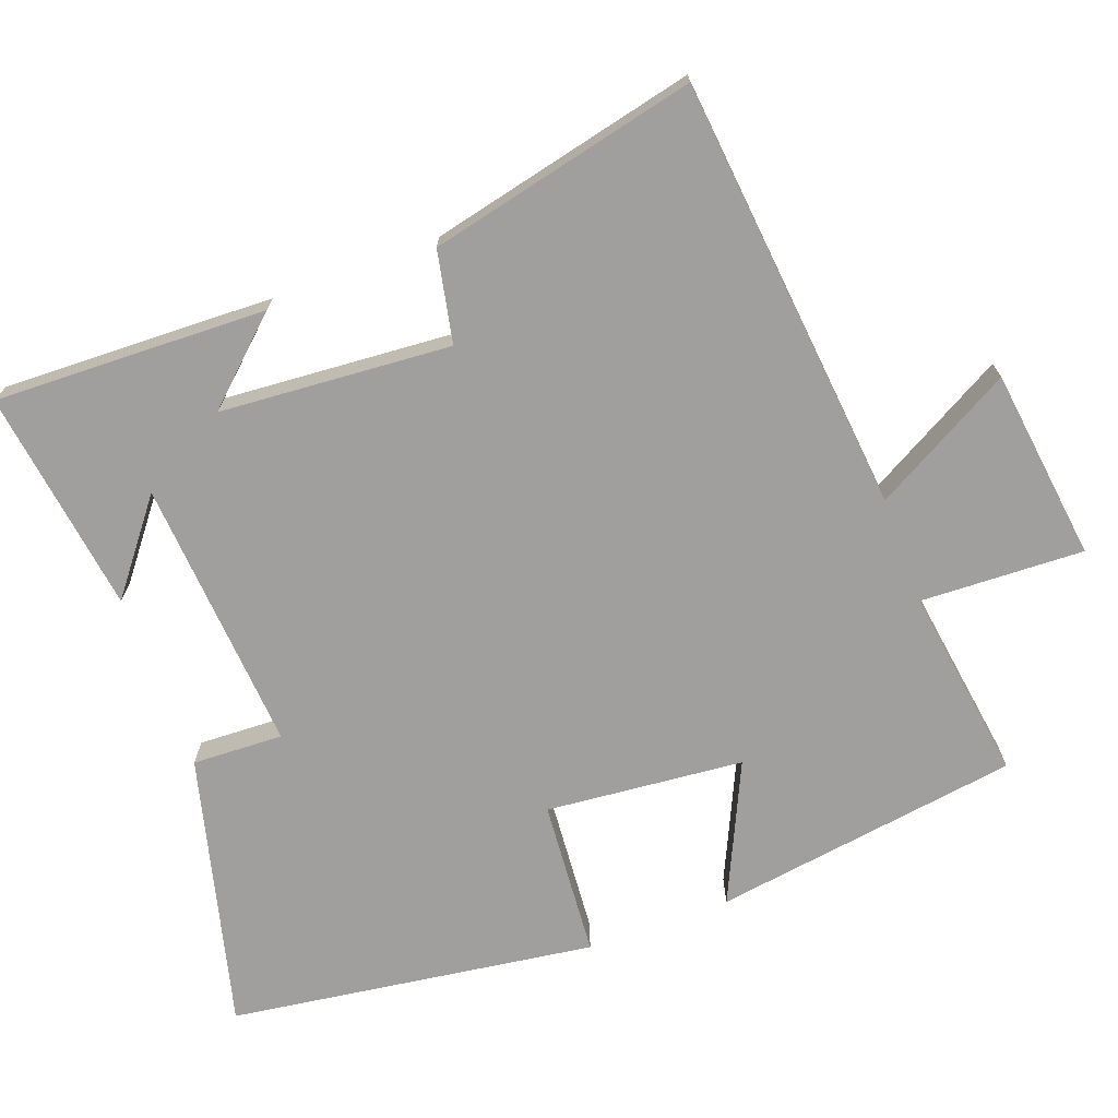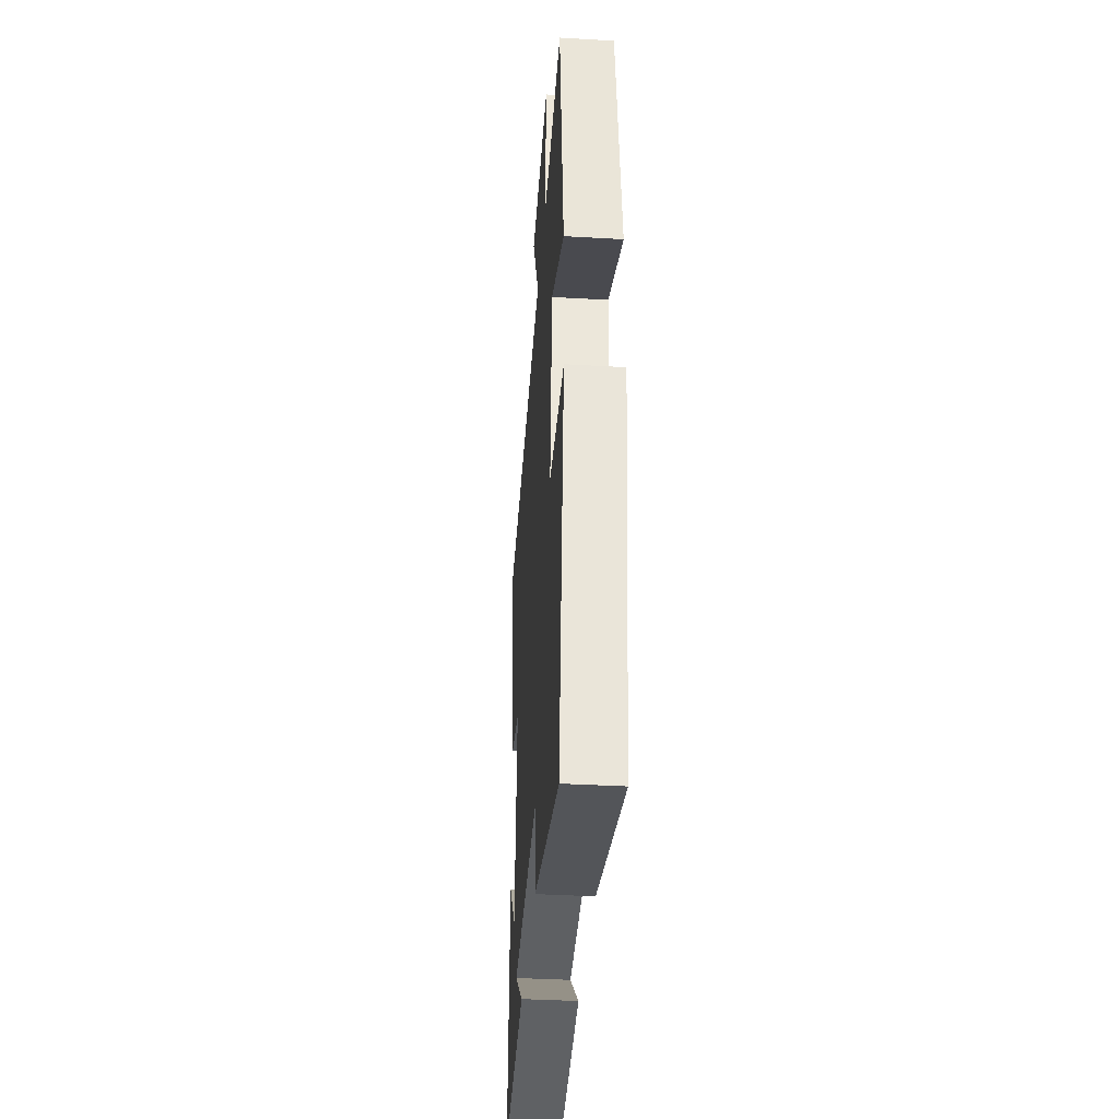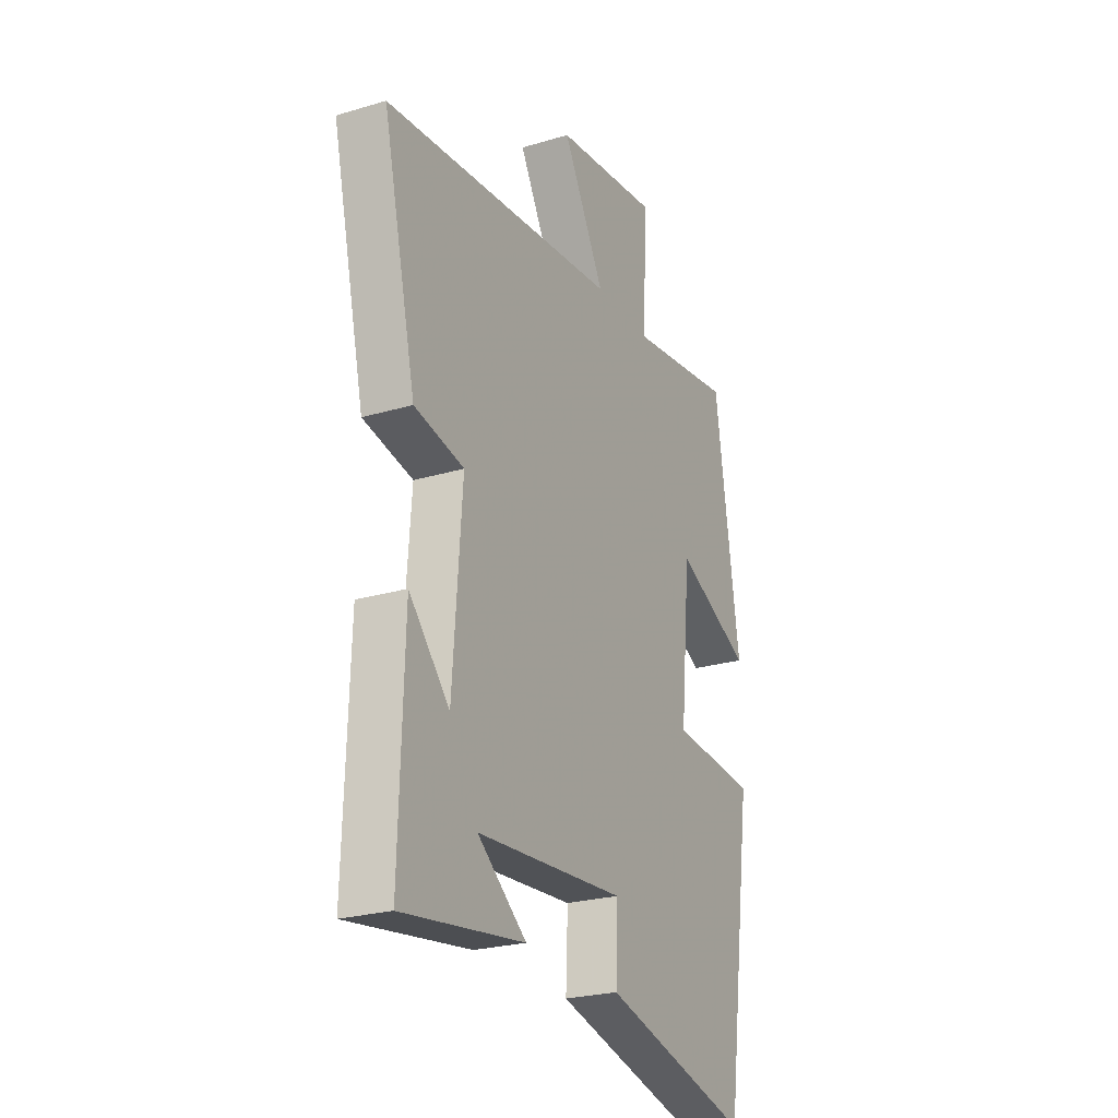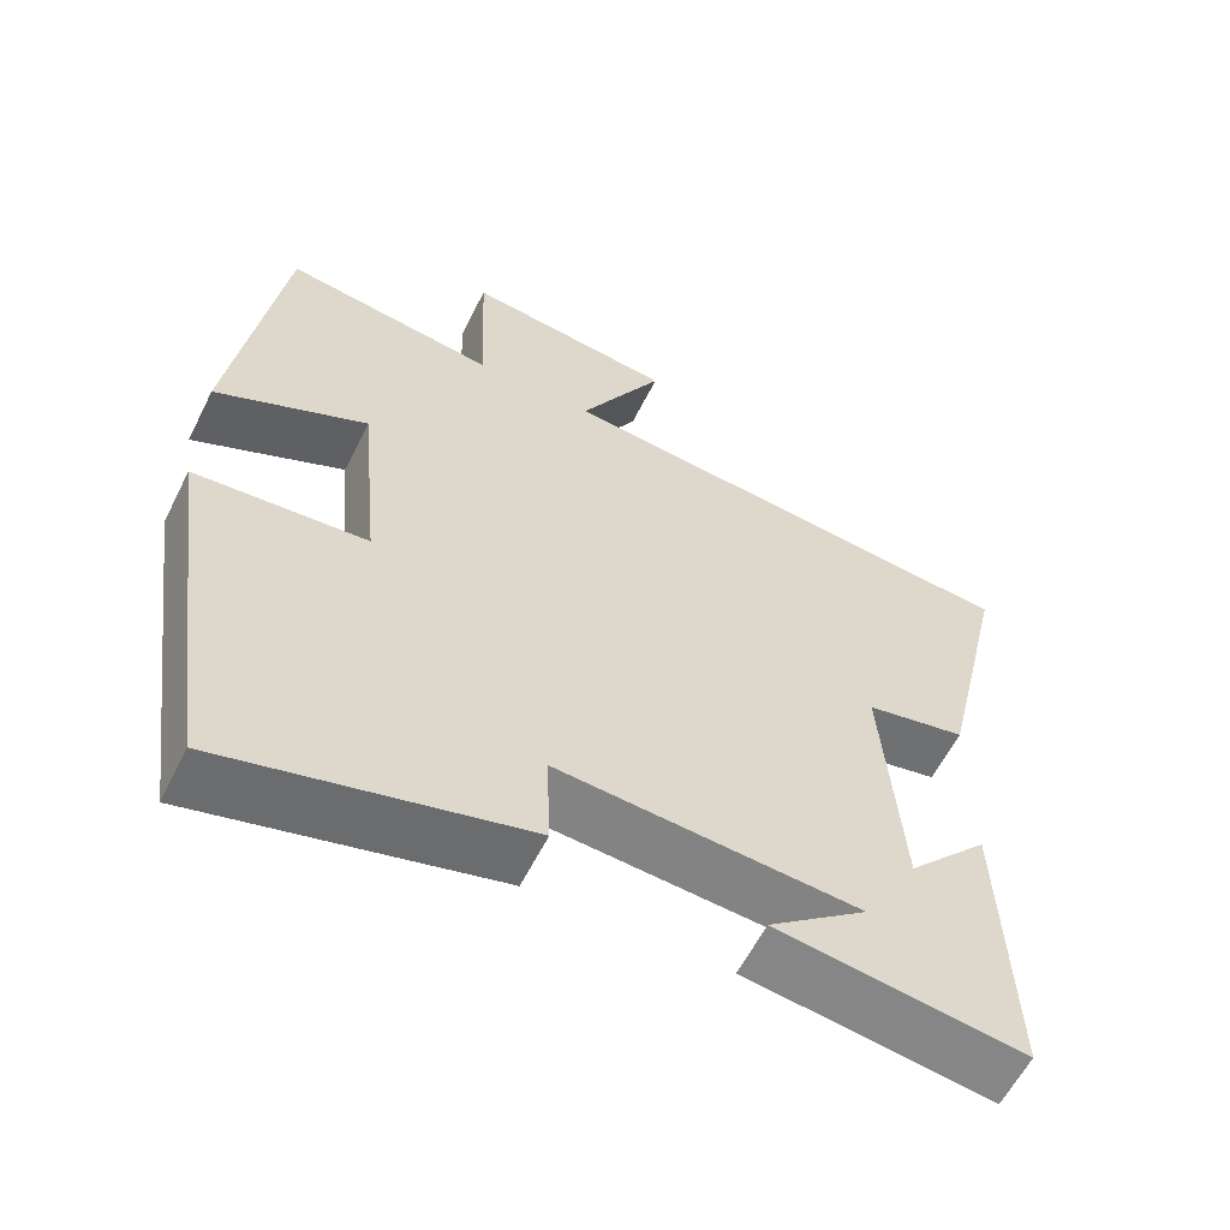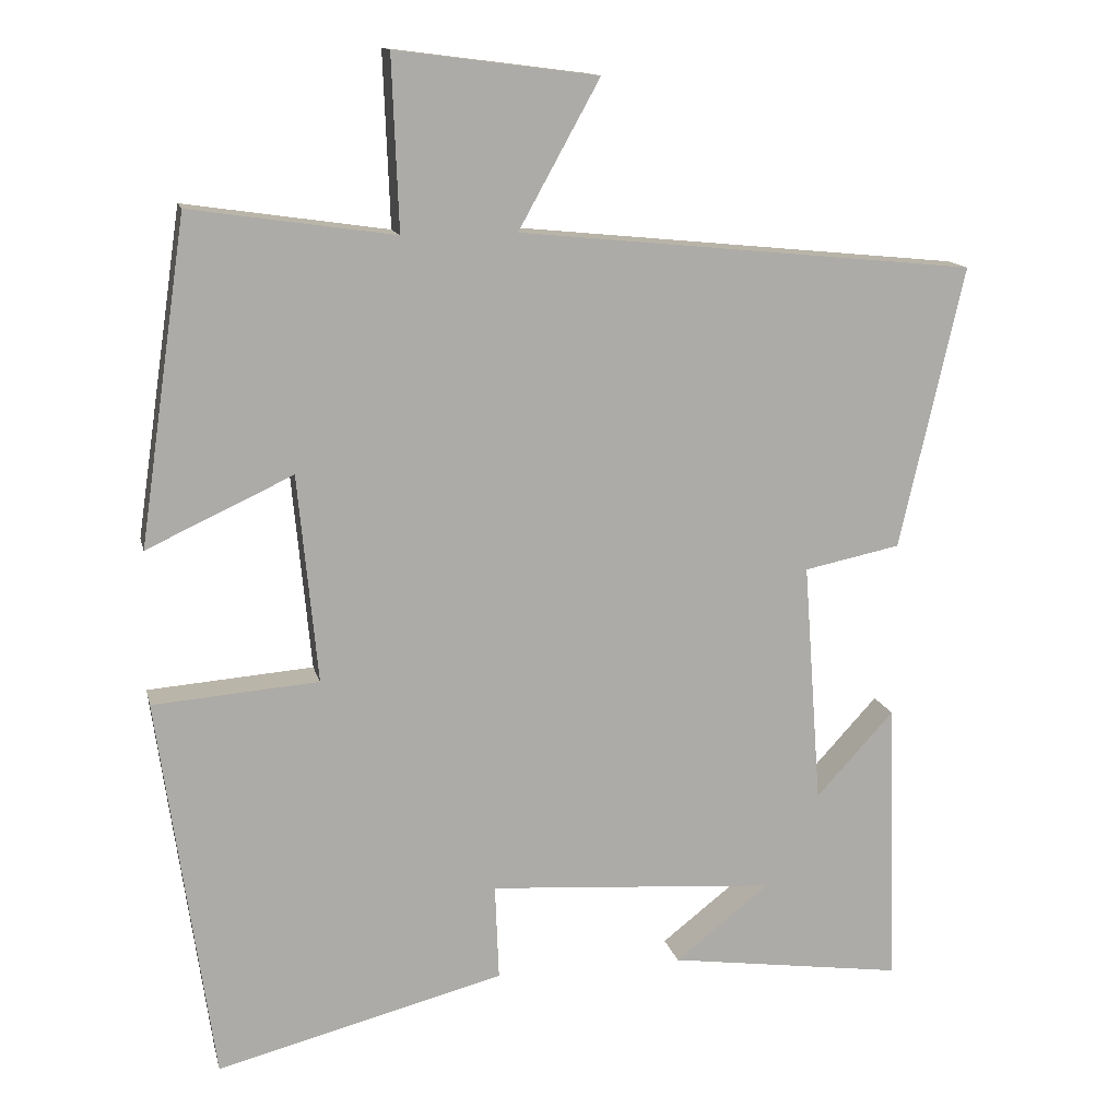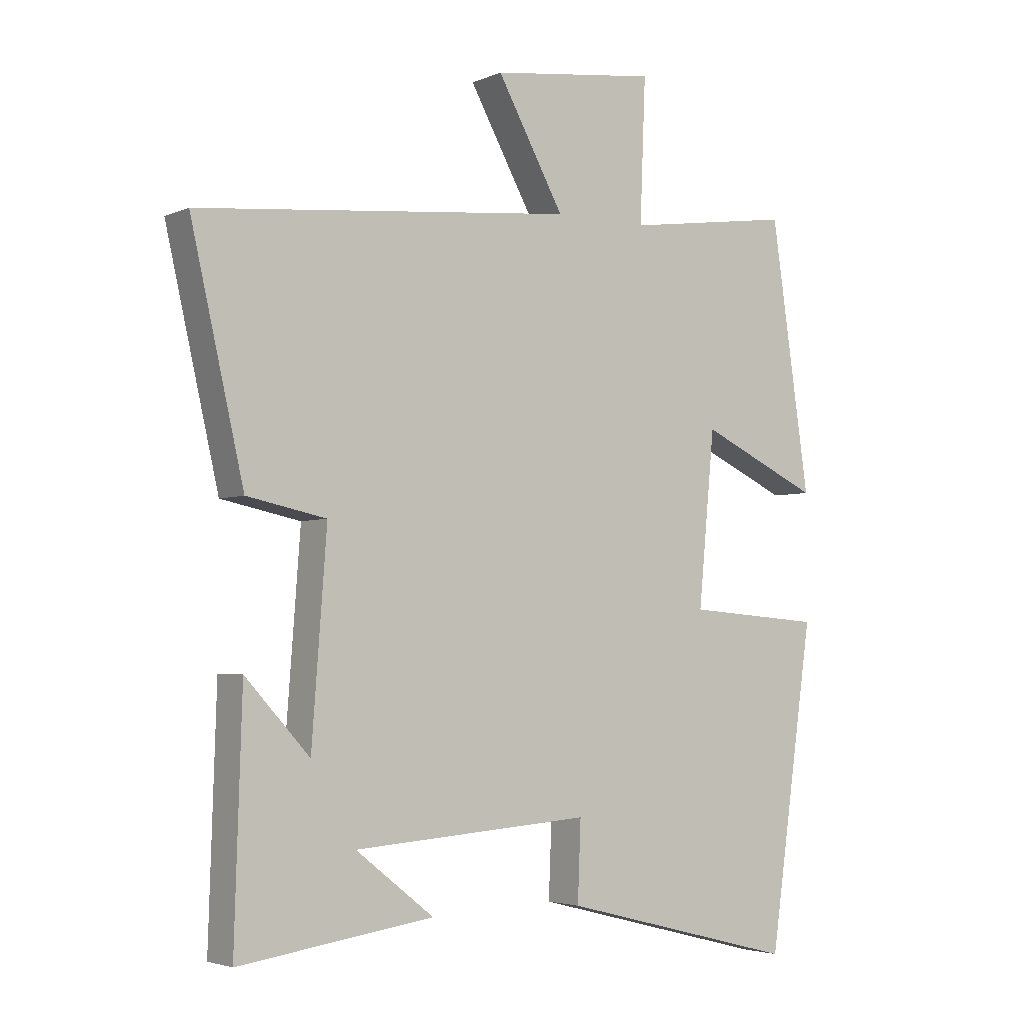
<metadata>
{"format":"obj","ext":"obj","renderer":"f3d","projection":"perspective","resolution":1024,"background":"white","views":[{"elev":-71.4,"azim":-69.7,"up":"+Y"},{"elev":-38.4,"azim":85.8,"up":"+Z"},{"elev":-24.5,"azim":-63.9,"up":"+Z"},{"elev":-59.7,"azim":153.5,"up":"+Z"},{"elev":13.5,"azim":167.3,"up":"+Z"},{"elev":-3.6,"azim":-35.7,"up":"+Z"}]}
</metadata>
<code>
v 0.438 0.07 0.539
v 0.5 0.07 0.113
v 0.308 0.07 0.202
v 0.282 0.07 -0.072
v 0.5 0.07 -0.089
v 0.428 0.07 -0.597
v 0.049 0.07 -0.5
v 0.054 0.07 -0.374
v -0.326 0.07 -0.402
v -0.201 0.07 -0.5
v -0.512 0.07 -0.544
v -0.5 0.07 -0.166
v -0.397 0.07 -0.278
v -0.373 0.07 0.042
v -0.5 0.07 0.068
v -0.585 0.07 0.44
v 0.019 0.07 0.5
v -0.088 0.07 0.693
v 0.178 0.07 0.727
v 0.169 0.07 0.5
v 0.438 0 0.539
v 0.5 0 0.113
v 0.308 0 0.202
v 0.282 0 -0.072
v 0.5 0 -0.089
v 0.428 0 -0.597
v 0.049 0 -0.5
v 0.054 0 -0.374
v -0.326 0 -0.402
v -0.201 0 -0.5
v -0.512 0 -0.544
v -0.5 0 -0.166
v -0.397 0 -0.278
v -0.373 0 0.042
v -0.5 0 0.068
v -0.585 0 0.44
v 0.019 0 0.5
v -0.088 0 0.693
v 0.178 0 0.727
v 0.169 0 0.5
f 17 18 19 20
f 15 16 17 20
f 14 15 20 1
f 13 14 1
f 11 12 13
f 9 10 11
f 9 11 13 1
f 5 6 7 8
f 4 5 8 9
f 3 4 9
f 1 2 3
f 1 3 9
f 40 39 38 37
f 40 37 36 35
f 21 40 35 34
f 21 34 33
f 33 32 31
f 31 30 29
f 21 33 31 29
f 28 27 26 25
f 29 28 25 24
f 29 24 23
f 23 22 21
f 29 23 21
f 1 21 22 2
f 2 22 23 3
f 3 23 24 4
f 4 24 25 5
f 5 25 26 6
f 6 26 27 7
f 7 27 28 8
f 8 28 29 9
f 9 29 30 10
f 10 30 31 11
f 11 31 32 12
f 12 32 33 13
f 13 33 34 14
f 14 34 35 15
f 15 35 36 16
f 16 36 37 17
f 17 37 38 18
f 18 38 39 19
f 19 39 40 20
f 20 40 21 1

</code>
